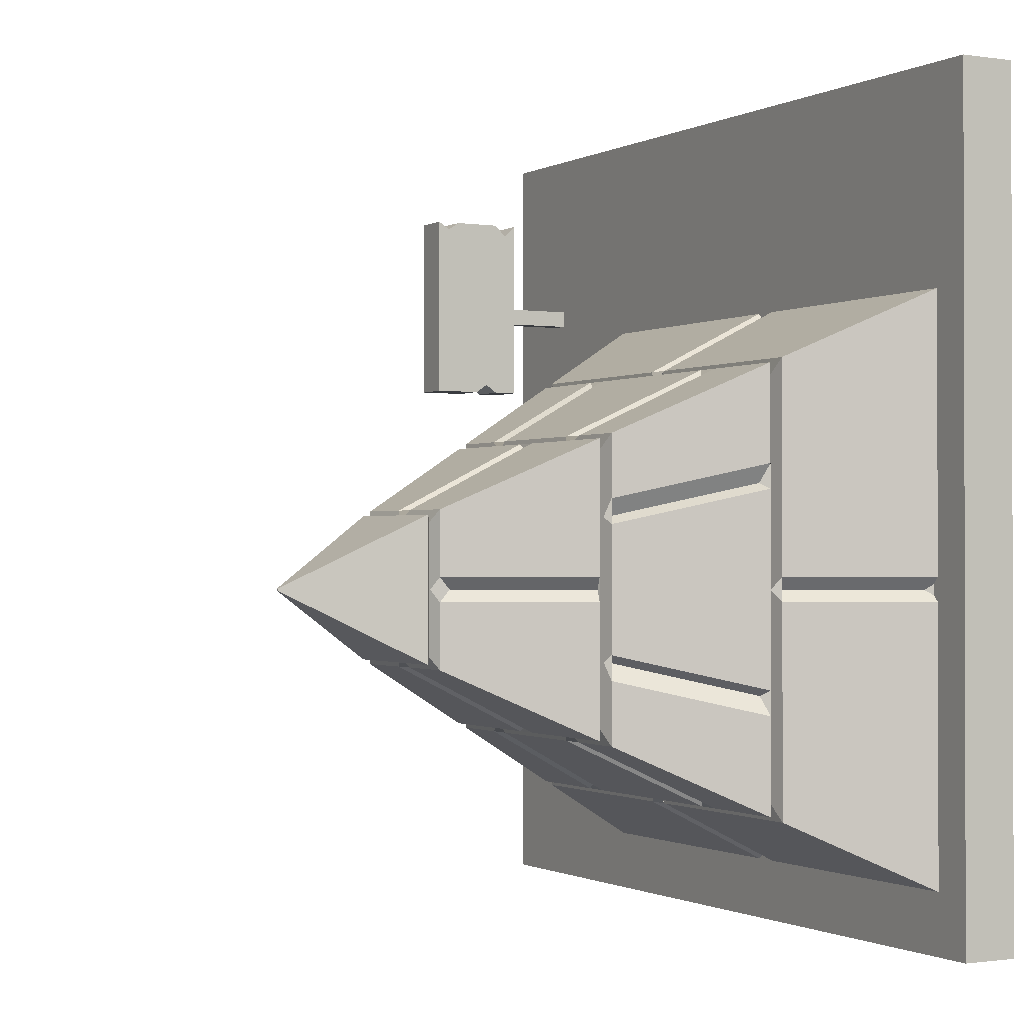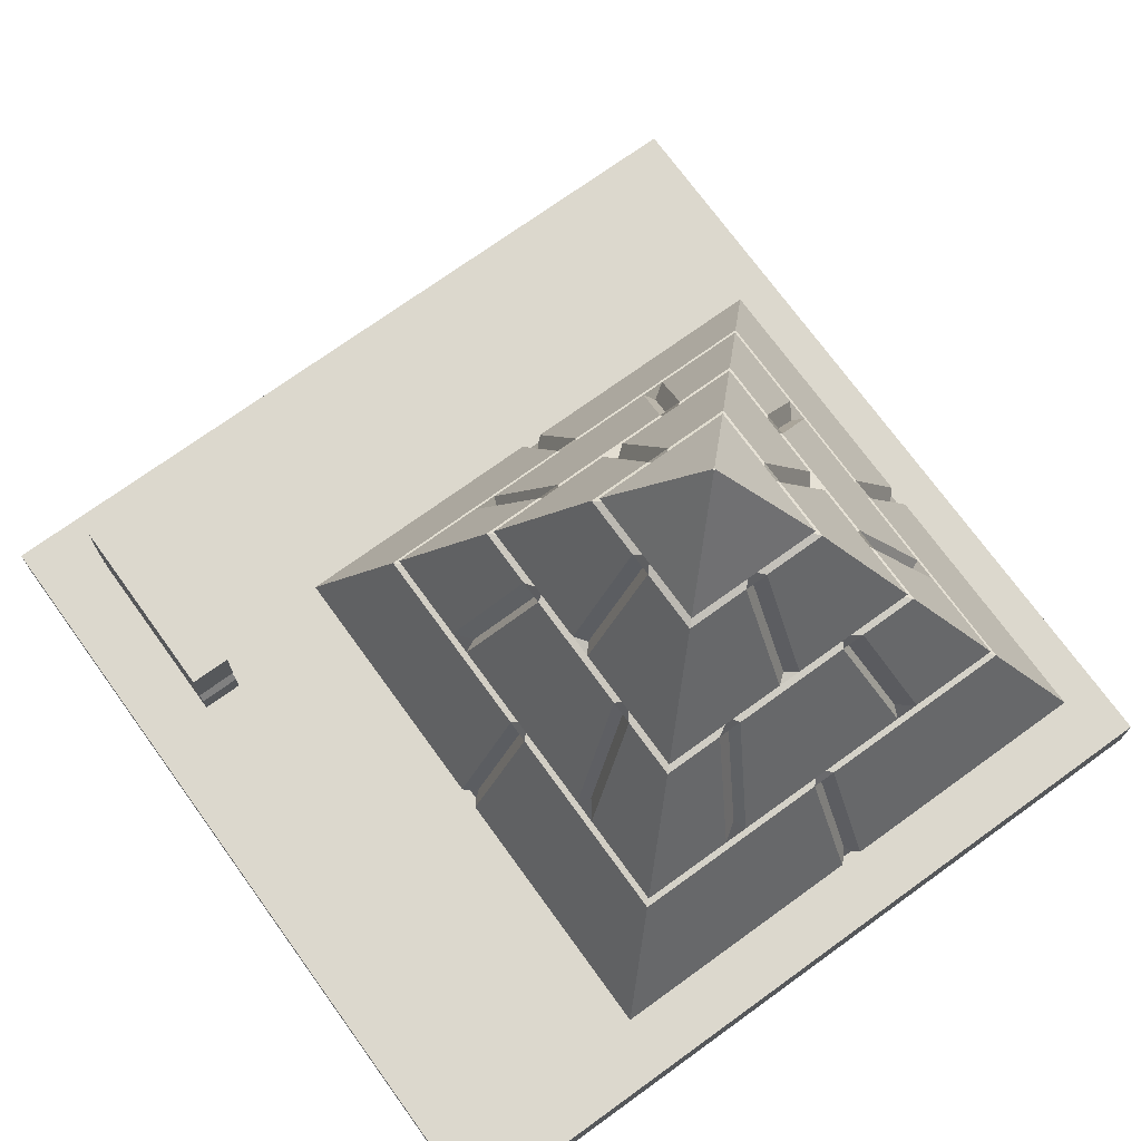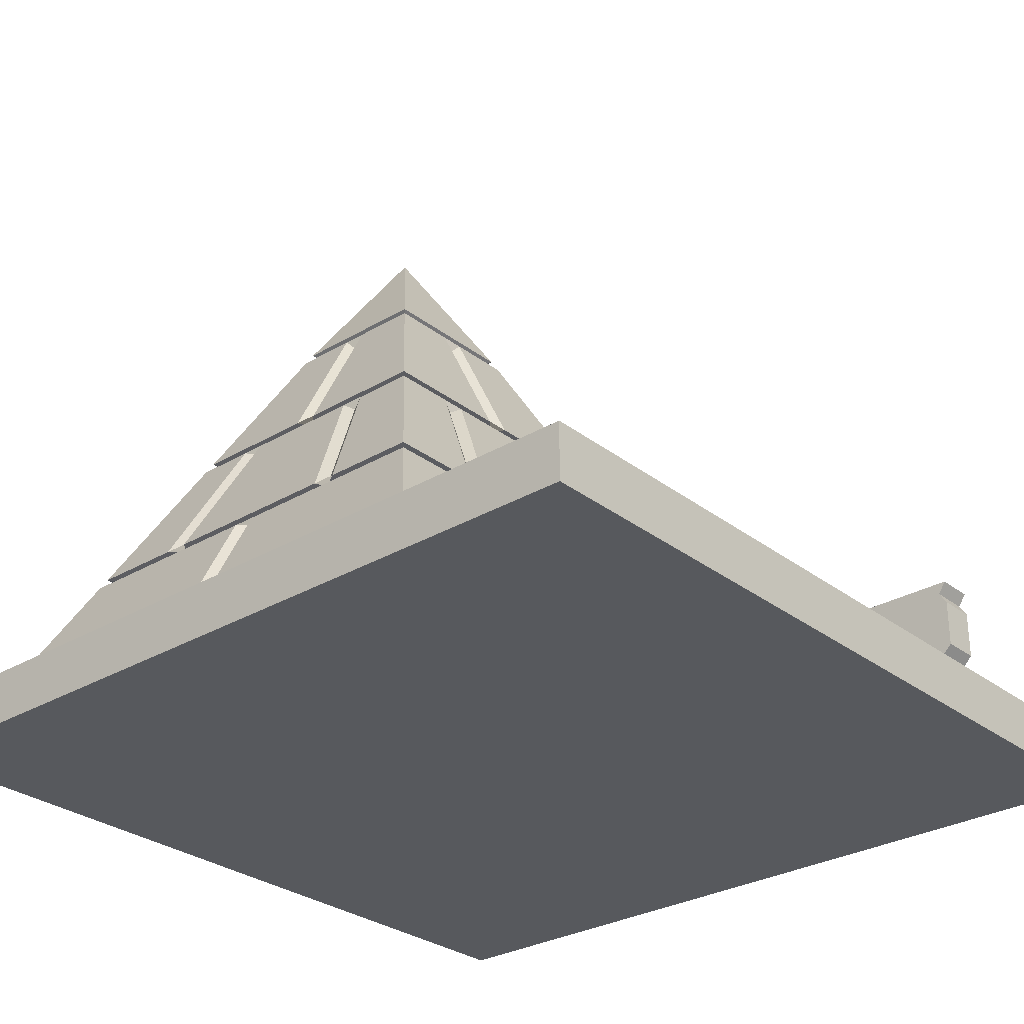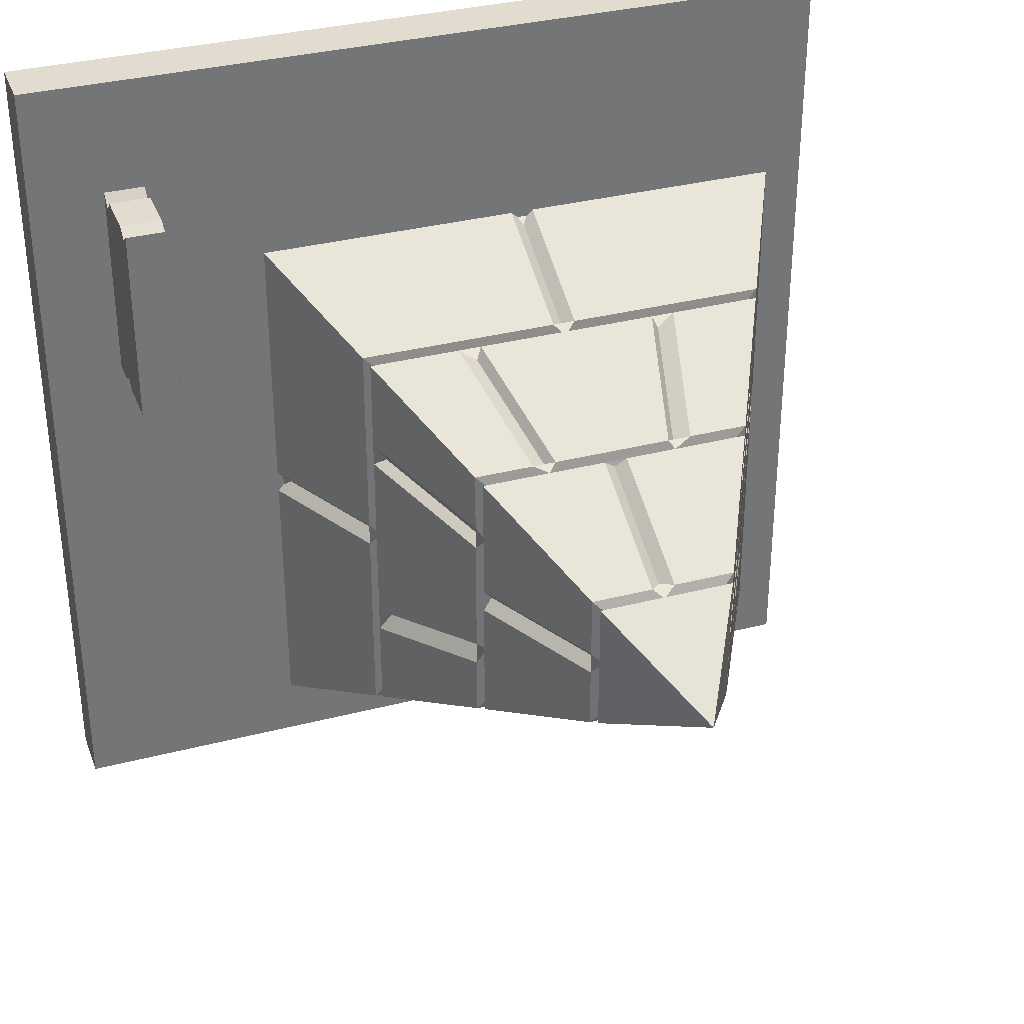
<metadata>
{"format":"obj","ext":"obj","renderer":"f3d","projection":"perspective","resolution":1024,"background":"white","views":[{"elev":-0.9,"azim":-118.8,"up":"+Z"},{"elev":72.5,"azim":144.1,"up":"+Y"},{"elev":-29.2,"azim":-48.7,"up":"+Y"},{"elev":34.2,"azim":160.7,"up":"+Z"}]}
</metadata>
<code>
o Cube.001
v 4.312 0.4102 3.289
v 4.312 1.699 3.289
v 4.312 0.4102 3.055
v 4.312 1.699 3.055
v 4.546 0.4102 3.289
v 4.546 1.699 3.289
v 4.546 0.4102 3.055
v 4.546 1.699 3.055
v 4.278 1.337 4.601
v 4.278 2.674 4.601
v 4.278 1.337 1.959
v 4.278 2.674 1.959
v 4.821 1.337 4.601
v 4.821 2.674 4.601
v 4.821 1.337 1.959
v 4.821 2.674 1.959
v 4.549 1.337 1.959
v 4.549 2.674 1.959
v 4.549 1.337 4.601
v 4.549 2.674 4.601
v 4.278 2.006 4.601
v 4.278 2.006 1.959
v 4.821 2.006 1.959
v 4.821 2.006 4.601
v 4.549 2.006 4.601
v 4.549 2.006 1.959
v 4.278 2.34 4.601
v 4.278 2.34 1.959
v 4.821 2.34 1.959
v 4.821 2.34 4.601
v 4.549 2.34 4.601
v 4.549 2.34 1.959
v 4.278 1.671 1.959
v 4.821 1.671 1.959
v 4.821 1.671 4.601
v 4.549 1.671 4.601
v 4.549 1.671 1.959
v 4.278 1.671 4.601
v 4.278 2.507 4.493
v 4.278 2.507 1.959
v 4.821 2.507 1.959
v 4.821 2.507 4.493
v 4.549 2.507 4.493
v 4.549 2.507 1.959
v 4.278 1.839 4.601
v 4.278 1.839 2.077
v 4.821 1.839 2.077
v 4.821 1.839 4.601
v 4.549 1.839 4.601
v 4.549 1.839 2.077
v 4.278 1.504 1.959
v 4.821 1.504 1.959
v 4.821 1.504 4.437
v 4.549 1.504 4.437
v 4.549 1.504 1.959
v 4.278 1.504 4.437
f 1 2 4 3
f 3 4 8 7
f 7 8 6 5
f 5 6 2 1
f 3 7 5 1
f 8 4 2 6
f 39 10 12 40
f 44 18 16 41
f 41 16 14 42
f 43 20 10 39
f 17 15 13 19
f 18 12 10 20
f 16 18 20 14
f 11 17 19 9
f 42 14 20 43
f 40 12 18 44
f 46 22 26 50
f 48 24 25 49
f 49 25 21 45
f 47 23 24 48
f 50 26 23 47
f 45 21 22 46
f 22 28 32 26
f 24 30 31 25
f 25 31 27 21
f 23 29 30 24
f 26 32 29 23
f 21 27 28 22
f 56 38 33 51
f 55 37 34 52
f 52 34 35 53
f 54 36 38 56
f 53 35 36 54
f 51 33 37 55
f 28 40 44 32
f 30 42 43 31
f 31 43 39 27
f 29 41 42 30
f 32 44 41 29
f 27 39 40 28
f 38 45 46 33
f 37 50 47 34
f 34 47 48 35
f 36 49 45 38
f 35 48 49 36
f 33 46 50 37
f 11 51 55 17
f 13 53 54 19
f 19 54 56 9
f 15 52 53 13
f 17 55 52 15
f 9 56 51 11
o Cube
v -5.707 0.3853 5.707
v -5.707 -0.3853 5.707
v -5.707 0.3853 -5.707
v -5.707 -0.3853 -5.707
v 5.707 0.3853 5.707
v 5.707 -0.3853 5.707
v 5.707 0.3853 -5.707
v 5.707 -0.3853 -5.707
f 57 59 60 58
f 59 63 64 60
f 63 61 62 64
f 61 57 58 62
f 59 57 61 63
f 64 62 58 60
o Cube.002
v -5.219 0.2863 2.861
v -1.339 7.847 -1.019
v -5.219 0.2863 -4.926
v -1.339 7.847 -1.045
v 2.567 0.2863 2.861
v -1.313 7.847 -1.019
v 2.567 0.2863 -4.926
v -1.313 7.847 -1.045
v -4.216 2.299 -3.922
v -4.282 2.167 -3.989
v 1.564 2.299 -3.922
v 1.63 2.167 -3.989
v 1.564 2.299 1.858
v 1.63 2.167 1.924
v -4.282 2.167 1.924
v -4.216 2.299 1.858
v -3.245 4.247 0.8872
v -3.313 4.112 0.9546
v -3.313 4.112 -3.019
v -3.245 4.247 -2.952
v 0.661 4.112 -3.019
v 0.5935 4.247 -2.952
v 0.661 4.112 0.9546
v 0.5935 4.247 0.8872
v -2.275 6.194 -0.08291
v -2.343 6.059 -0.01545
v -2.343 6.059 -2.049
v -2.275 6.194 -1.982
v -0.3091 6.059 -2.049
v -0.3765 6.194 -1.982
v -0.3091 6.059 -0.01545
v -0.3765 6.194 -0.08291
v -0.4681 6.126 -0.1745
v -2.184 6.126 -0.1745
v -0.4681 6.126 -1.89
v -2.184 6.126 -1.89
v 0.392 4.18 0.6856
v -3.044 4.18 0.6856
v 0.392 4.18 -2.75
v -3.044 4.18 -2.75
v -3.848 2.233 1.49
v -3.848 2.233 -3.554
v 1.196 2.233 -3.554
v 1.196 2.233 1.49
v -1.326 2.228 1.747
v -1.326 7.847 -1.045
v -1.326 0.4608 2.628
v -1.326 7.847 -1.019
v -1.326 2.299 -3.922
v -2.26 4.057 0.8355
v -1.326 2.299 1.858
v -2.684 2.353 1.685
v -3.194 4.057 -1.966
v -1.326 4.112 0.9546
v -4.043 2.353 -2.391
v -1.326 4.112 -3.019
v -1.326 6.194 -0.08291
v -2.282 5.887 -1.032
v -1.326 6.194 -1.982
v -3.13 4.184 -1.032
v -1.326 6.126 -1.89
v -1.326 6.126 -0.1745
v -1.326 4.18 -2.75
v -1.326 4.18 0.6856
v -1.326 2.233 1.49
v -1.326 2.233 -3.554
v -3.273 0.2863 -4.926
v -1.332 7.847 -1.019
v -2.804 2.167 -3.989
v -1.326 5.887 -1.988
v -2.286 4.247 0.8872
v -1.326 4.184 -2.837
v -1.801 6.194 -0.08291
v -1.834 6.059 -2.049
v -1.755 6.126 -1.89
v -2.185 4.18 -2.75
v -2.587 2.233 -3.554
v -1.332 7.847 -1.045
v -3.273 0.2863 2.861
v -0.392 4.057 -2.9
v -2.804 2.167 1.924
v 0.03255 2.353 -3.749
v -2.286 4.247 -2.952
v -1.834 6.059 -0.01545
v -1.801 6.194 -1.982
v -1.755 6.126 -0.1745
v -2.185 4.18 0.6856
v -2.587 2.233 1.49
v -1.319 7.847 -1.045
v 0.6207 0.2863 2.861
v 1.453 2.228 -1.023
v 0.1523 2.167 1.924
v 2.334 0.4608 -1.023
v -0.3662 4.247 -2.952
v -0.8175 6.059 -0.01545
v -0.8512 6.194 -1.982
v -0.897 6.126 -0.1745
v -0.4669 4.18 0.6856
v -0.06498 2.233 1.49
v 0.6207 0.2863 -4.926
v -1.319 7.847 -1.019
v 0.1523 2.167 -3.989
v 0.5419 4.057 -0.09838
v -0.3662 4.247 0.8872
v 1.391 2.353 0.3262
v -0.8512 6.194 -0.08291
v -0.8175 6.059 -2.049
v -0.897 6.126 -1.89
v -0.4669 4.18 -2.75
v -0.06498 2.233 -3.554
v -1.326 2.228 -3.811
v -1.339 7.847 -1.032
v -1.326 0.4608 -4.692
v -1.313 7.847 -1.032
v -4.216 2.299 -1.032
v -2.684 2.353 -3.749
v 1.564 2.299 -1.032
v -2.26 4.057 -2.9
v 0.03255 2.353 1.685
v 0.661 4.112 -1.032
v -0.392 4.057 0.8355
v -3.313 4.112 -1.032
v -0.3765 6.194 -1.032
v -1.326 5.887 -0.0764
v -2.275 6.194 -1.032
v -1.326 4.184 0.7721
v -2.184 6.126 -1.032
v -0.4681 6.126 -1.032
v -3.044 4.18 -1.032
v 0.392 4.18 -1.032
v 1.196 2.233 -1.032
v -3.848 2.233 -1.032
v -1.326 7.847 -1.032
v -1.326 0.2863 -1.032
v -3.273 0.2863 -1.032
v -1.332 7.847 -1.032
v -1.319 7.847 -1.032
v 0.6207 0.2863 -1.032
v -5.219 0.2863 0.9144
v -1.313 7.847 -1.026
v -4.282 2.167 0.4459
v -4.105 2.228 -1.041
v 0.5935 4.247 -0.07255
v -4.986 0.4608 -1.041
v -0.3765 6.194 -0.5576
v -2.343 6.059 -0.5239
v -2.184 6.126 -0.6034
v -3.044 4.18 -0.1733
v -3.848 2.233 0.2286
v -1.326 7.847 -1.026
v -1.326 0.2863 0.9144
v -3.273 0.2863 0.9144
v -1.332 7.847 -1.026
v -1.319 7.847 -1.026
v 0.6207 0.2863 0.9144
v -1.339 7.847 -1.026
v 2.567 0.2863 0.9144
v -0.37 5.887 -1.032
v 1.63 2.167 0.4459
v 0.4785 4.184 -1.032
v -3.245 4.247 -0.07255
v -0.3091 6.059 -0.5239
v -2.275 6.194 -0.5576
v -0.4681 6.126 -0.6034
v 0.392 4.18 -0.1733
v 1.196 2.233 0.2286
v -1.339 7.847 -1.039
v 2.567 0.2863 -2.979
v 1.391 2.353 -2.391
v 1.63 2.167 -2.51
v 0.5419 4.057 -1.966
v -3.245 4.247 -1.992
v -0.3091 6.059 -1.541
v -2.275 6.194 -1.507
v -0.4681 6.126 -1.461
v 0.392 4.18 -1.891
v 1.196 2.233 -2.293
v -5.219 0.2863 -2.979
v -1.313 7.847 -1.039
v -4.282 2.167 -2.51
v -4.043 2.353 0.3262
v 0.5935 4.247 -1.992
v -3.194 4.057 -0.09838
v -0.3765 6.194 -1.507
v -2.343 6.059 -1.541
v -2.184 6.126 -1.461
v -3.044 4.18 -1.891
v -3.848 2.233 -2.293
v -1.326 7.847 -1.039
v -1.326 0.2863 -2.979
v -3.273 0.2863 -2.979
v -1.332 7.847 -1.039
v -1.319 7.847 -1.039
v 0.6207 0.2863 -2.979
v -1.485 0.2863 -4.926
v -1.166 0.2863 -4.926
v -1.326 0.2863 -4.766
v -1.166 0.2863 2.861
v -1.485 0.2863 2.861
v -1.326 0.2863 2.702
v -1.166 2.167 -3.989
v -1.485 2.167 -3.989
v -1.326 2.191 -3.831
v -1.485 2.167 1.924
v -1.166 2.167 1.924
v -1.326 2.191 1.766
v -1.166 4.247 0.8872
v -1.485 4.247 0.8872
v -1.326 4.197 0.736
v -1.485 4.247 -2.952
v -1.166 4.247 -2.952
v -1.326 4.197 -2.801
v -1.485 6.059 -0.01545
v -1.166 6.059 -0.01545
v -1.326 6.121 -0.1621
v -1.166 6.059 -2.049
v -1.485 6.059 -2.049
v -1.326 6.121 -1.902
v -2.608 2.299 1.858
v -2.934 2.299 1.858
v -2.701 2.274 1.717
v -2.156 4.112 -3.019
v -2.483 4.112 -3.019
v -2.25 4.147 -2.88
v -2.934 2.299 -3.922
v -2.608 2.299 -3.922
v -2.701 2.274 -3.782
v -2.483 4.112 0.9546
v -2.156 4.112 0.9546
v -2.25 4.147 0.8155
v -0.04416 2.299 -3.922
v 0.2825 2.299 -3.922
v 0.04879 2.274 -3.782
v -0.4958 4.112 0.9546
v -0.1691 4.112 0.9546
v -0.402 4.147 0.8155
v 0.2825 2.299 1.858
v -0.04416 2.299 1.858
v 0.04879 2.274 1.717
v -0.1691 4.112 -3.019
v -0.4958 4.112 -3.019
v -0.402 4.147 -2.88
v -5.219 0.2863 -0.8729
v -5.219 0.2863 -1.192
v -5.06 0.2863 -1.032
v 2.567 0.2863 -1.192
v 2.567 0.2863 -0.8729
v 2.408 0.2863 -1.032
v -4.282 2.167 -1.192
v -4.282 2.167 -0.8729
v -4.125 2.191 -1.032
v 1.63 2.167 -0.8729
v 1.63 2.167 -1.192
v 1.473 2.191 -1.032
v 0.5935 4.247 -1.192
v 0.5935 4.247 -0.8729
v 0.4424 4.197 -1.032
v -3.245 4.247 -0.8729
v -3.245 4.247 -1.192
v -3.094 4.197 -1.032
v -0.3091 6.059 -0.8729
v -0.3091 6.059 -1.192
v -0.4557 6.121 -1.032
v -2.343 6.059 -1.192
v -2.343 6.059 -0.8729
v -2.196 6.121 -1.032
v 1.564 2.299 0.2495
v 1.564 2.299 0.5761
v 1.423 2.274 0.3424
v -3.313 4.112 -0.2022
v -3.313 4.112 0.1245
v -3.174 4.147 -0.1084
v -4.216 2.299 0.5761
v -4.216 2.299 0.2495
v -4.075 2.274 0.3424
v 0.661 4.112 0.1245
v 0.661 4.112 -0.2022
v 0.5219 4.147 -0.1084
v -4.216 2.299 -2.314
v -4.216 2.299 -2.641
v -4.075 2.274 -2.407
v 0.661 4.112 -1.862
v 0.661 4.112 -2.189
v 0.5219 4.147 -1.956
v 1.564 2.299 -2.641
v 1.564 2.299 -2.314
v 1.423 2.274 -2.407
v -3.313 4.112 -2.189
v -3.313 4.112 -1.862
v -3.174 4.147 -1.956
f 160 153 72 94
f 158 171 93 86
f 207 226 95 88
f 236 249 91 84
f 219 221 69 154
f 217 220 66 132
f 143 145 79 65
f 135 148 90 81
f 221 223 78 69
f 242 244 74 67
f 209 204 70 96
f 103 240 348 347 85
f 102 212 336 335 82
f 101 162 300 299 87
f 104 140 288 287 83
f 252 106 74 244
f 174 107 76 166
f 230 108 78 223
f 152 105 79 145
f 164 166 76 71
f 297 296 75 107 174
f 345 344 73 106 252
f 308 313 244 242
f 334 338 245 247
f 238 231 68 92
f 150 98 90 148
f 228 97 95 226
f 172 99 93 171
f 250 100 91 249
f 137 132 66 89
f 238 92 100 250
f 160 94 99 172
f 209 96 97 228
f 137 89 98 150
f 236 84 104 251
f 158 86 103 173
f 207 88 101 229
f 135 81 102 151
f 115 118 293 283
f 181 184 341 331
f 113 120 305 295
f 179 186 353 343
f 73 289 291 141 106
f 77 301 303 163 108
f 272 277 148 135
f 275 280 171 158
f 170 121 126 161
f 149 123 125 139
f 170 165 112 121
f 285 284 80 105 152
f 125 172 171 280 282
f 291 290 113 130 141
f 303 302 115 129 163
f 131 259 261 254 255
f 168 159 278 271
f 129 152 145 268 270
f 77 87 299 301
f 73 83 287 289
f 168 271 273 128 162
f 216 215 264 263 143
f 218 214 112 165
f 130 174 166 265 267
f 147 274 276 127 140
f 149 142 110 123
f 92 68 142 149
f 84 91 138 147
f 203 216 143 65
f 140 127 120 286 288
f 106 141 133 74
f 67 74 133 131
f 290 286 120 113
f 100 139 138 91
f 92 149 139 100
f 84 147 140 104
f 128 151 294 293 118
f 284 292 82 80
f 147 138 281 274
f 121 137 150 126
f 121 112 132 137
f 161 126 279 278 159
f 151 102 82 292 294
f 163 129 270 269 156
f 115 283 285 152 129
f 273 272 135 151 128
f 215 219 154 262 264
f 214 217 132 112
f 204 218 165 70
f 69 78 156 154
f 88 95 159 168
f 162 128 118 298 300
f 108 163 156 78
f 302 298 118 115
f 97 161 159 95
f 96 70 165 170
f 96 170 161 97
f 88 168 162 101
f 127 173 306 305 120
f 296 304 85 75
f 126 150 148 277 279
f 123 160 172 125
f 139 125 282 281 138
f 173 103 85 304 306
f 131 133 266 259
f 141 130 267 266 133
f 113 295 297 174 130
f 154 156 269 262
f 276 275 158 173 127
f 123 110 153 160
f 254 258 202 198
f 243 257 201 178
f 253 256 200 197
f 307 309 199 216 203
f 255 254 198 199
f 257 253 197 201
f 80 337 339 213 105
f 75 349 351 241 107
f 320 325 226 207
f 323 328 249 236
f 248 187 192 239
f 227 189 191 211
f 333 332 77 108 230
f 191 250 249 328 330
f 227 220 176 189
f 339 338 179 196 213
f 351 350 181 195 241
f 246 237 326 319
f 195 230 223 316 318
f 75 85 347 349
f 80 82 335 337
f 248 243 178 187
f 242 255 199 309 308
f 196 252 244 313 315
f 256 231 176 200
f 232 234 317 310
f 225 322 324 193 212
f 246 319 321 194 240
f 81 90 210 225
f 65 79 205 203
f 212 193 186 334 336
f 105 213 205 79
f 338 334 186 179
f 89 66 220 227
f 98 211 210 90
f 89 227 211 98
f 81 225 212 102
f 194 229 342 341 184
f 198 202 219 215
f 178 201 218 204
f 197 200 217 214
f 202 312 311 221 219
f 199 198 215 216
f 201 197 214 218
f 332 340 87 77
f 225 210 329 322
f 187 209 228 192
f 239 192 327 326 237
f 229 101 87 340 342
f 241 195 318 317 234
f 181 331 333 230 195
f 187 178 204 209
f 258 232 310 312 202
f 200 176 220 217
f 311 316 223 221
f 321 320 207 229 194
f 86 93 237 246
f 164 71 232 258
f 142 68 231 256
f 71 76 234 232
f 94 72 243 248
f 240 194 184 346 348
f 107 241 234 76
f 350 346 184 181
f 99 239 237 93
f 94 248 239 99
f 86 246 240 103
f 193 251 354 353 186
f 153 110 253 257
f 263 268 145 143
f 67 131 255 242
f 110 142 256 253
f 72 153 257 243
f 260 265 166 164
f 344 352 83 73
f 192 228 226 325 327
f 189 238 250 191
f 211 191 330 329 210
f 189 176 231 238
f 251 104 83 352 354
f 213 196 315 314 205
f 179 343 345 252 196
f 203 205 314 307
f 324 323 236 251 193
f 259 177 260 261
f 262 111 263 264
f 265 175 266 267
f 268 109 269 270
f 271 190 272 273
f 274 136 275 276
f 277 188 278 279
f 280 134 281 282
f 283 116 284 285
f 286 182 287 288
f 289 180 290 291
f 292 114 293 294
f 295 146 296 297
f 298 185 299 300
f 301 183 302 303
f 304 144 305 306
f 307 208 308 309
f 310 157 311 312
f 313 206 314 315
f 316 155 317 318
f 319 224 320 321
f 322 124 323 324
f 325 222 326 327
f 328 122 329 330
f 331 169 332 333
f 334 247 335 336
f 337 245 338 339
f 340 167 341 342
f 343 119 344 345
f 346 235 347 348
f 349 233 350 351
f 352 117 353 354
f 175 177 259 266
f 188 190 271 278
f 109 111 262 269
f 134 136 274 281
f 182 180 289 287
f 114 116 283 293
f 185 183 301 299
f 144 146 295 305
f 206 208 307 314
f 155 157 310 317
f 122 124 322 329
f 222 224 319 326
f 247 245 337 335
f 167 169 331 341
f 235 233 349 347
f 117 119 343 353
f 261 260 164 258 254
f 346 350 233 235
f 325 320 224 222
f 313 308 208 206
f 277 272 190 188
f 298 302 183 185
f 286 290 180 182
f 265 260 177 175
f 340 332 169 167
f 316 311 157 155
f 304 296 146 144
f 280 275 136 134
f 328 323 124 122
f 352 344 119 117
f 292 284 116 114
f 268 263 111 109

</code>
